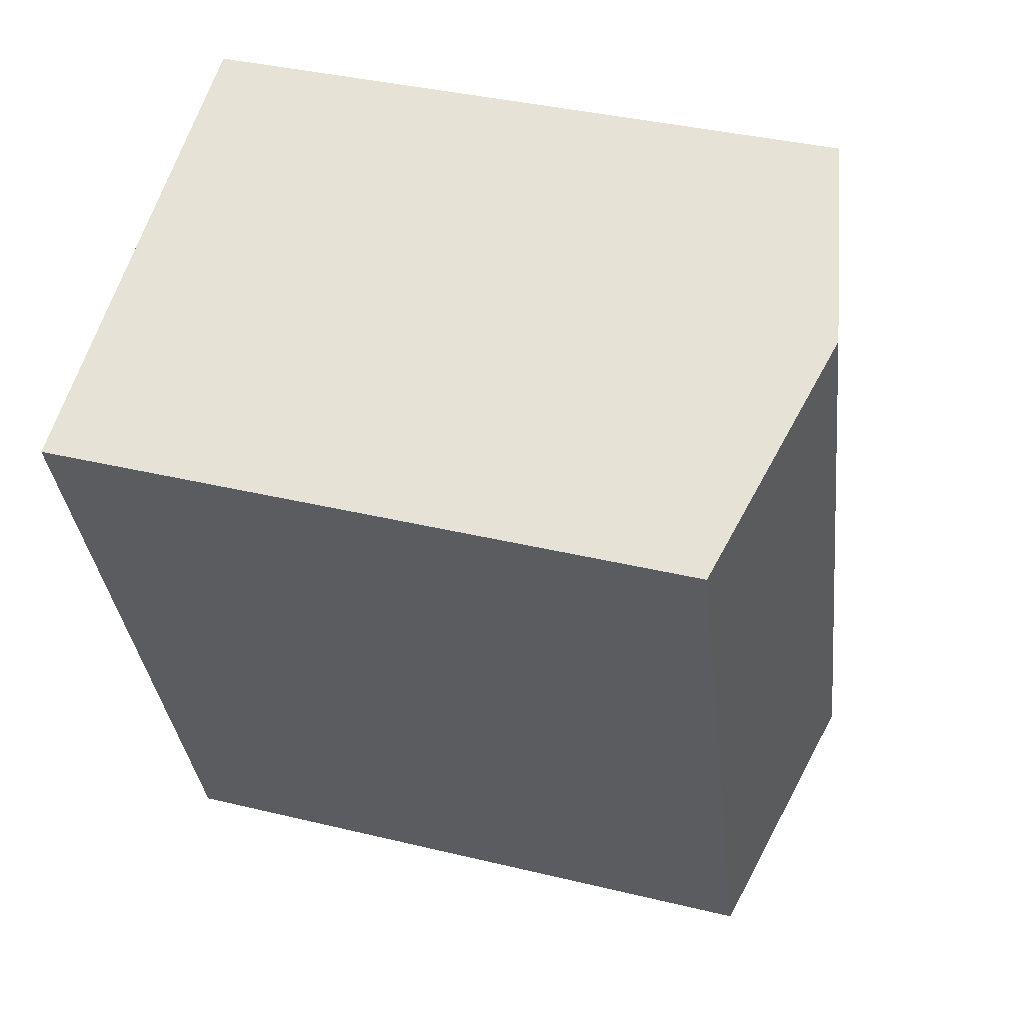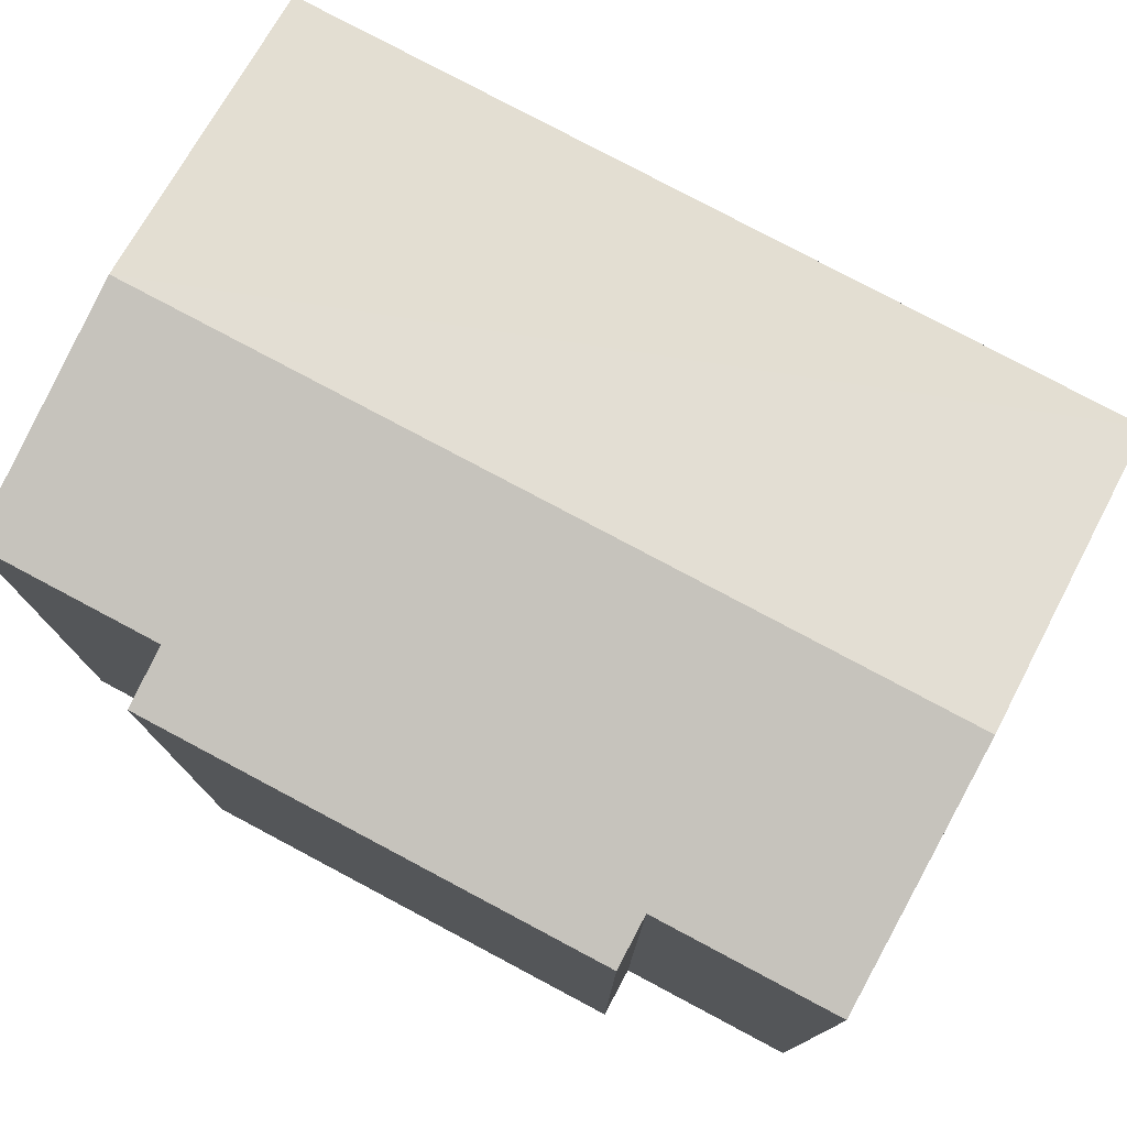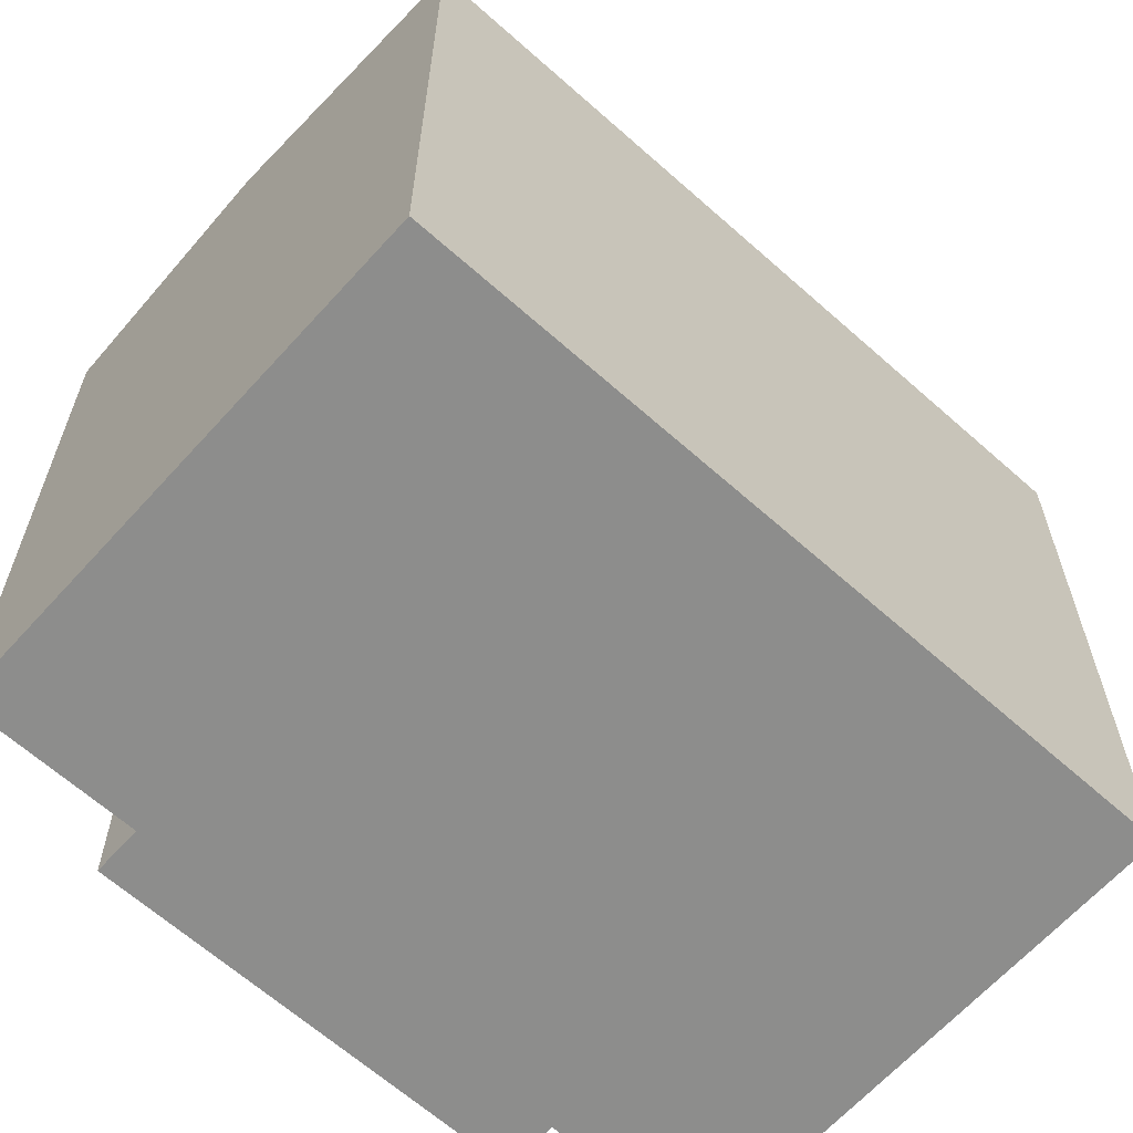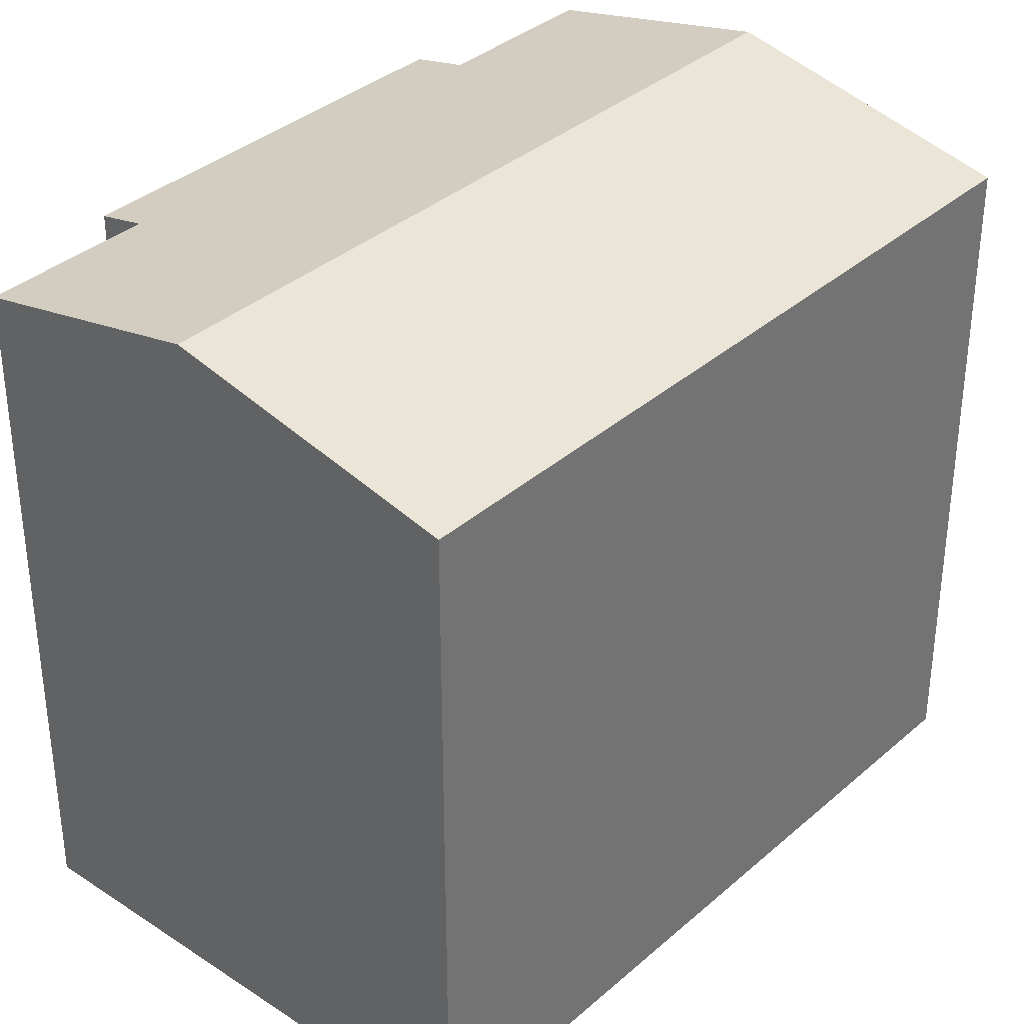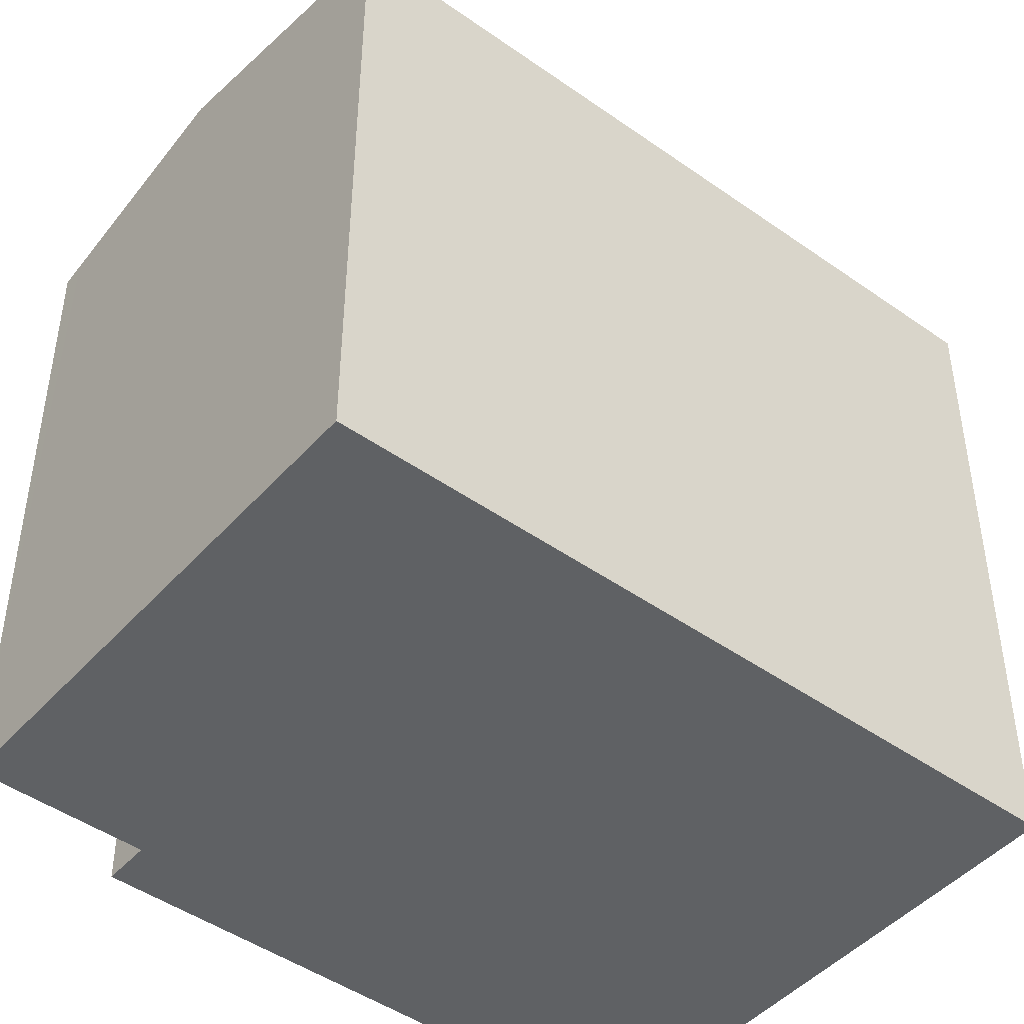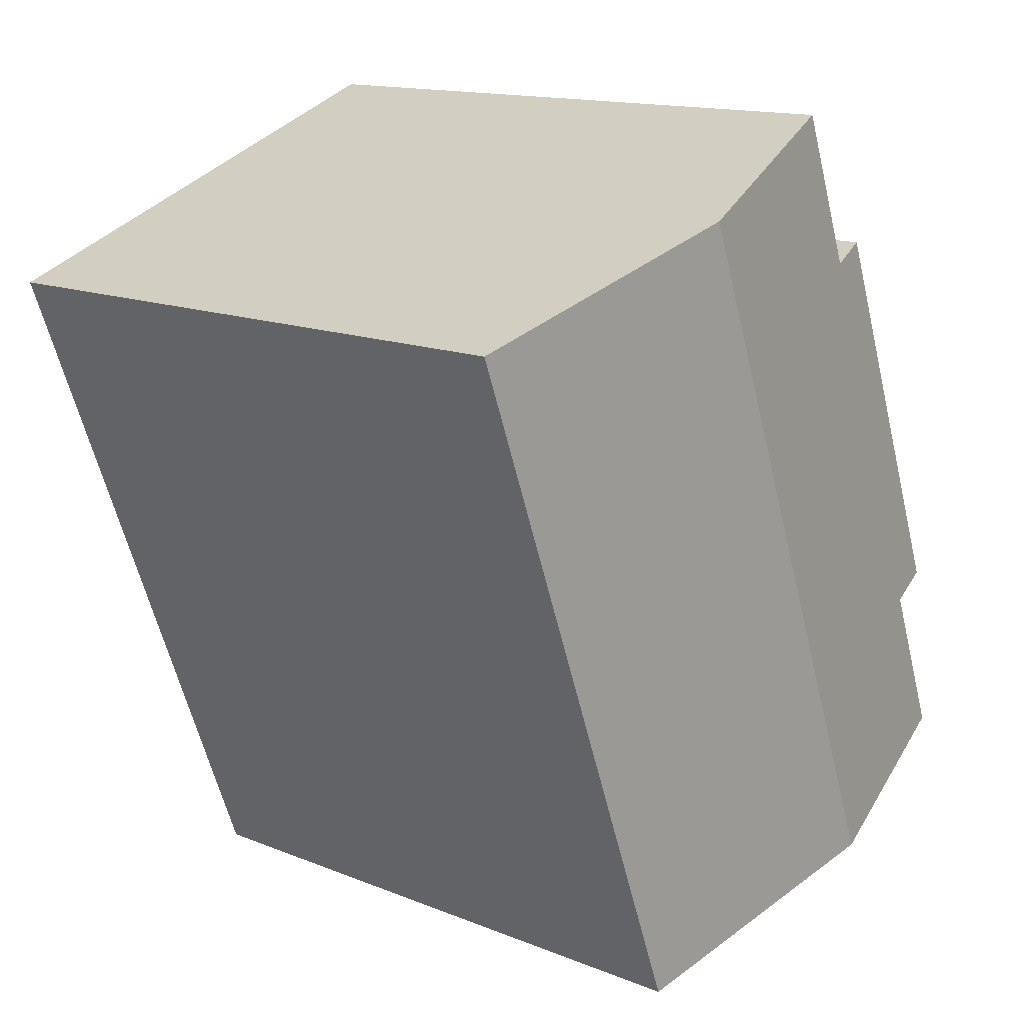
<metadata>
{"format":"obj","ext":"obj","renderer":"f3d","projection":"perspective","resolution":1024,"background":"white","views":[{"elev":37.4,"azim":107.3,"up":"+Z"},{"elev":78.7,"azim":-41.4,"up":"+Y"},{"elev":-64.5,"azim":68.7,"up":"+Y"},{"elev":35.7,"azim":61.8,"up":"+Y"},{"elev":-46.4,"azim":71.7,"up":"+Y"},{"elev":14.2,"azim":131.7,"up":"+Z"}]}
</metadata>
<code>
v  5.57 13.31 13.97
v  3.98 13.21 10.99
v  5.157 13.21 14.13
v  9.512 14.19 12.47
v  4.225 14.19 -1.6
v  1.164 13.24 3.099
v  0.142 13.02 3.483
v  0.321 13.31 -0.121
v  0 13.24 8.109e-16
v  3.089 13.02 11.33
v  14.76 13.02 10.49
v  9.469 13.02 -3.586
v  5.157 -8.65e-16 14.13
v  14.76 -6.421e-16 10.49
v  5.57 -8.554e-16 13.97
v  9.512 -7.639e-16 12.47
v  3.98 -6.731e-16 10.99
v  3.089 -6.936e-16 11.33
v  9.469 2.196e-16 -3.586
v  0.321 7.409e-18 -0.121
v  0 0 0
v  4.225 9.797e-17 -1.6
v  1.164 -1.898e-16 3.099
v  0.142 -2.133e-16 3.483
g defaultobject
f 1 2 3
f 2 1 4
f 2 4 5
f 2 5 6
f 2 6 7
f 6 5 8
f 6 8 9
f 7 10 2
f 11 5 4
f 5 11 12
f 13 1 3
f 1 13 4
f 4 13 11
f 11 13 14
f 14 13 15
f 14 15 16
f 10 17 2
f 17 10 18
f 11 19 12
f 19 11 14
f 19 5 12
f 5 19 8
f 8 19 9
f 9 19 20
f 9 20 21
f 20 19 22
f 23 7 6
f 7 23 24
f 21 6 9
f 6 21 23
f 24 10 7
f 10 24 18
f 17 3 2
f 3 17 13
f 24 23 18
f 16 19 14
f 19 16 22
f 22 16 15
f 22 15 13
f 22 13 17
f 22 17 20
f 20 17 23
f 23 17 18
f 20 23 21

</code>
